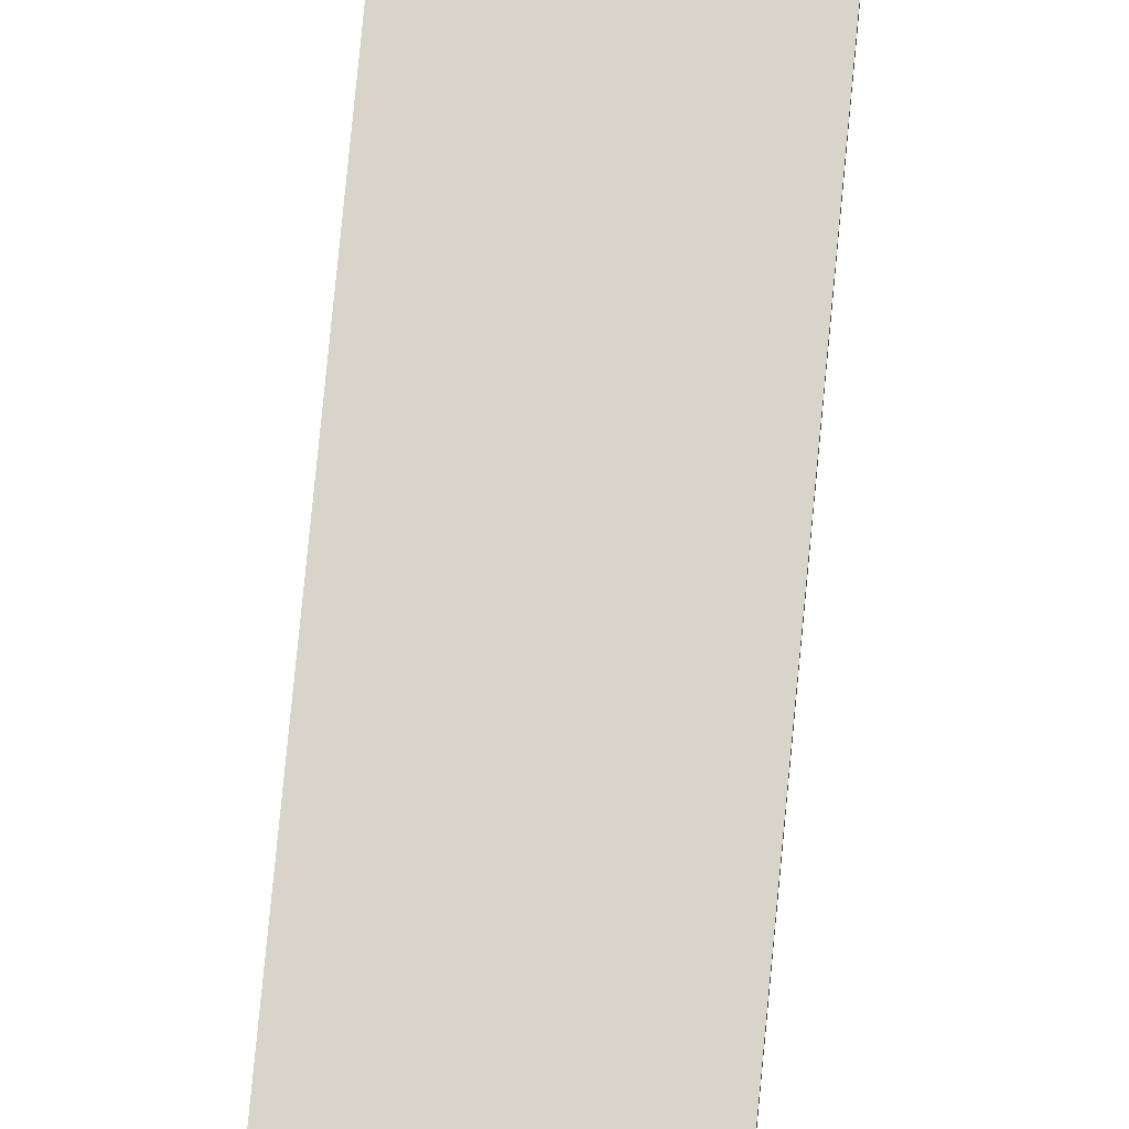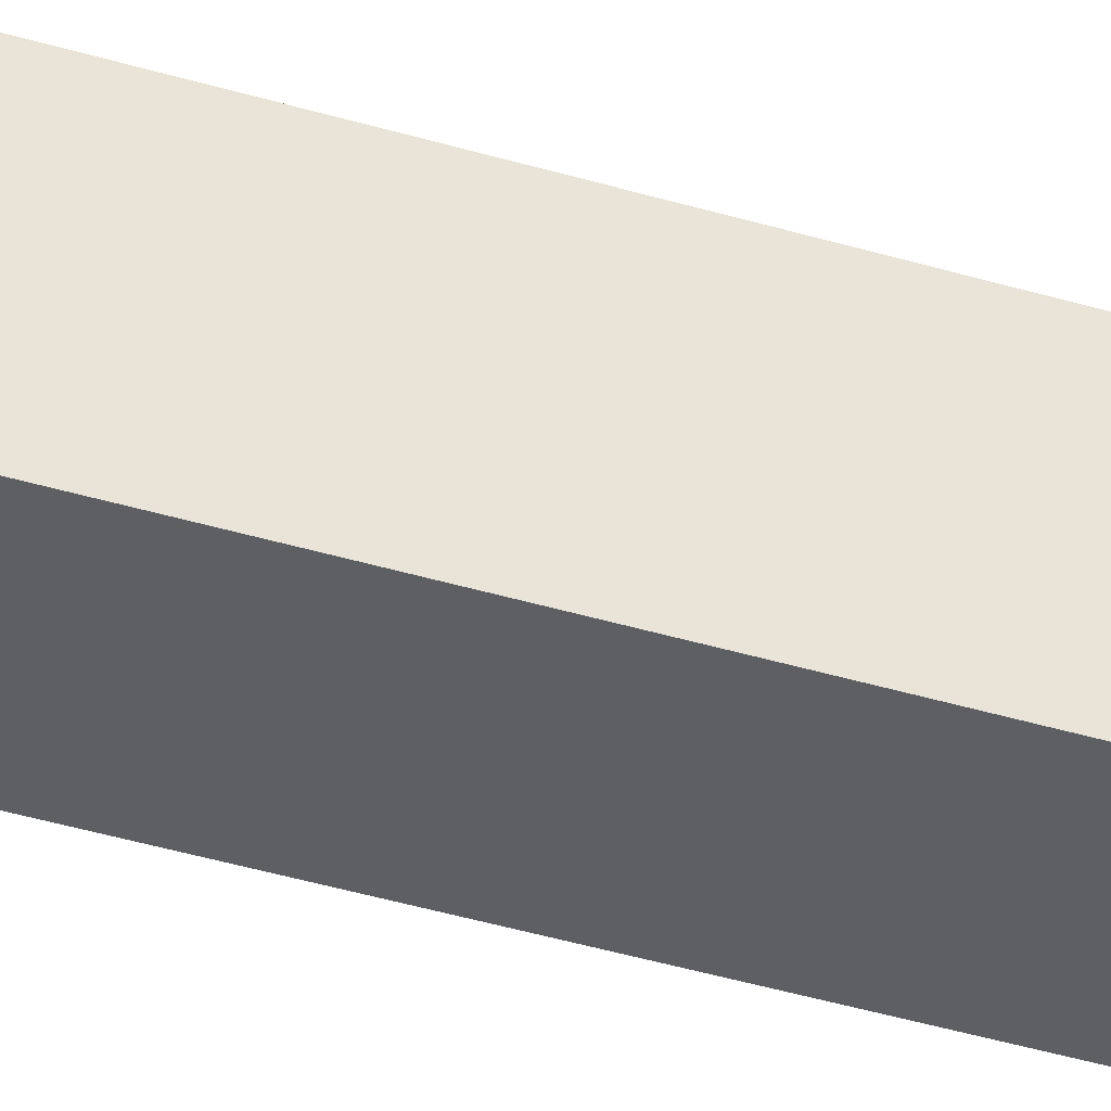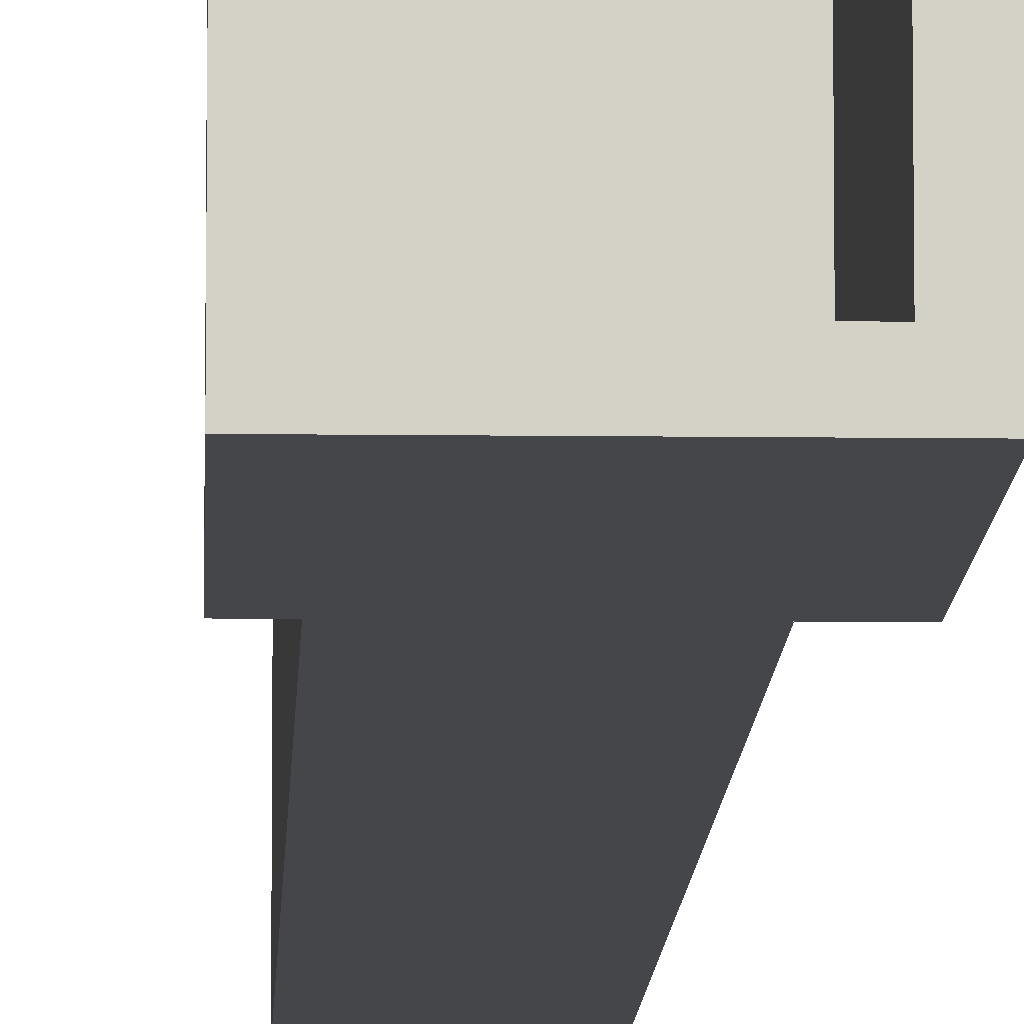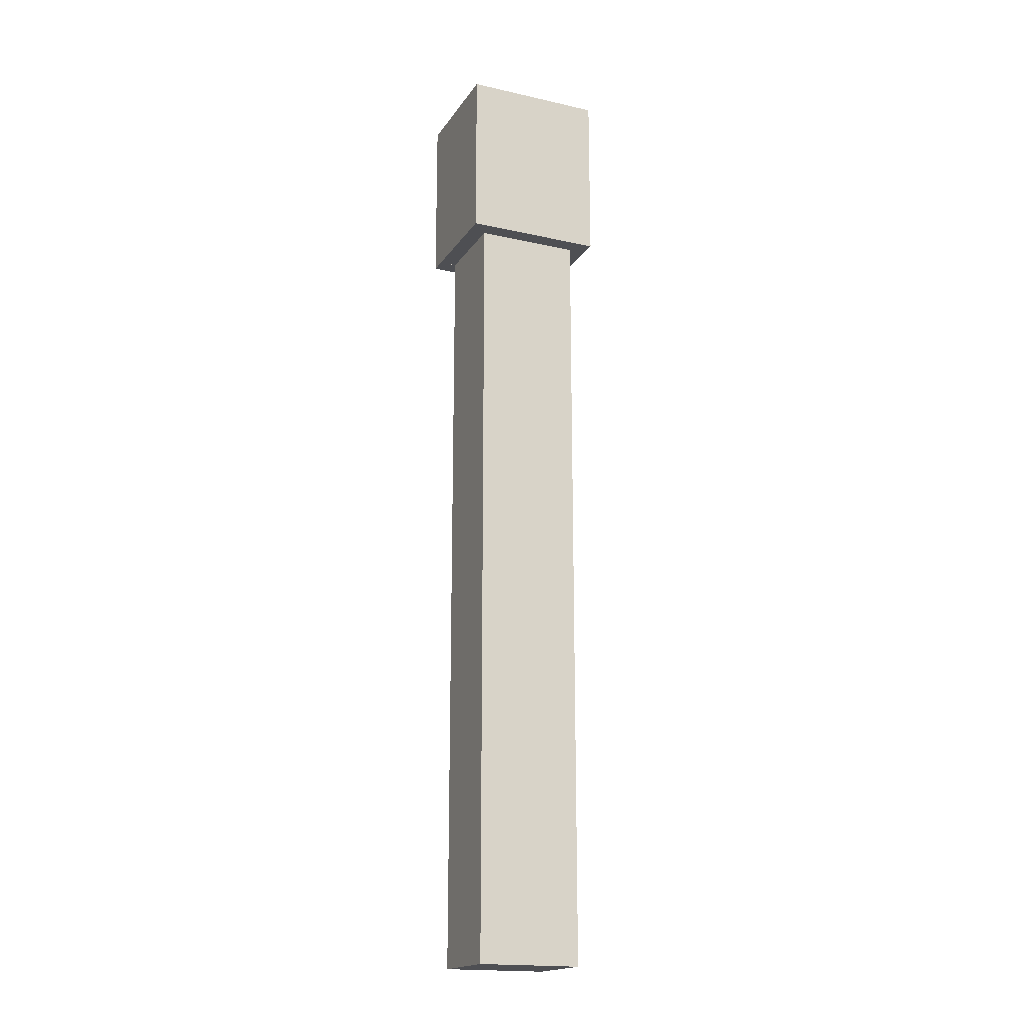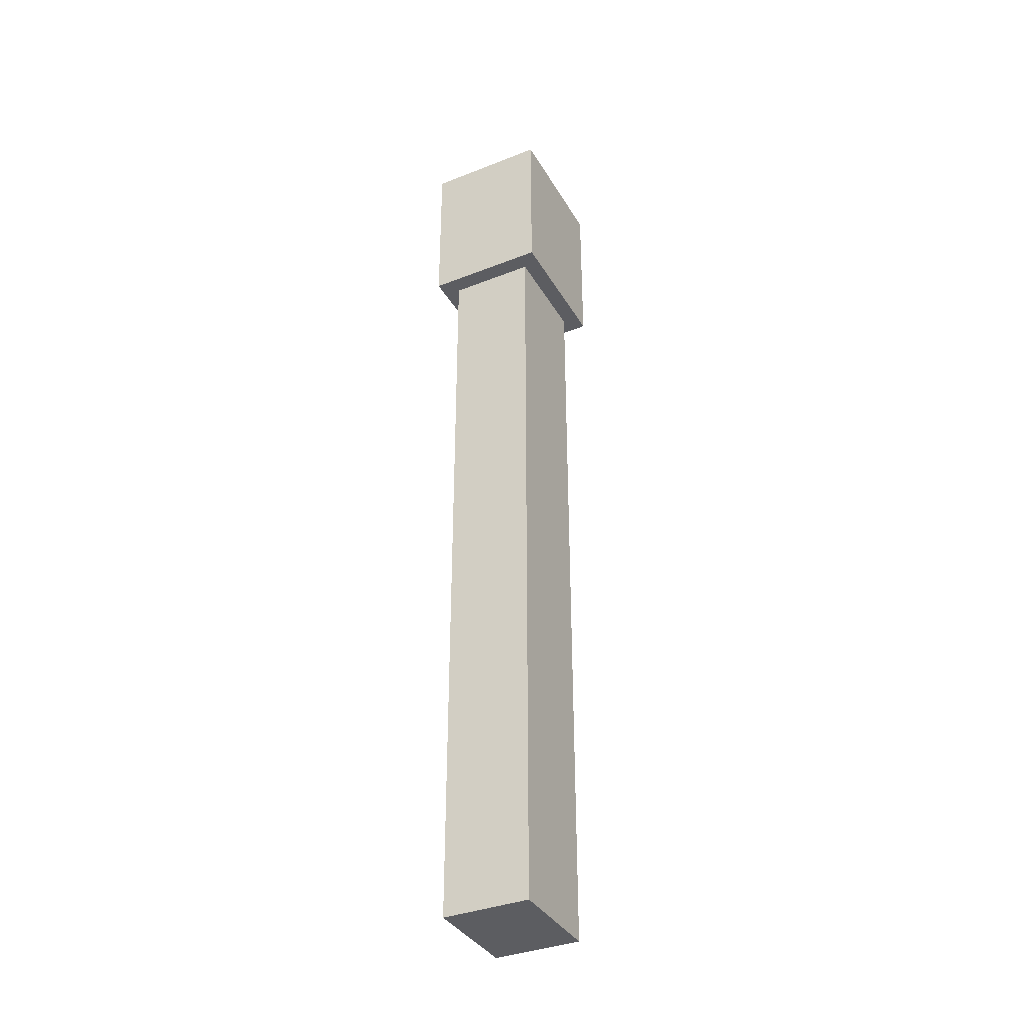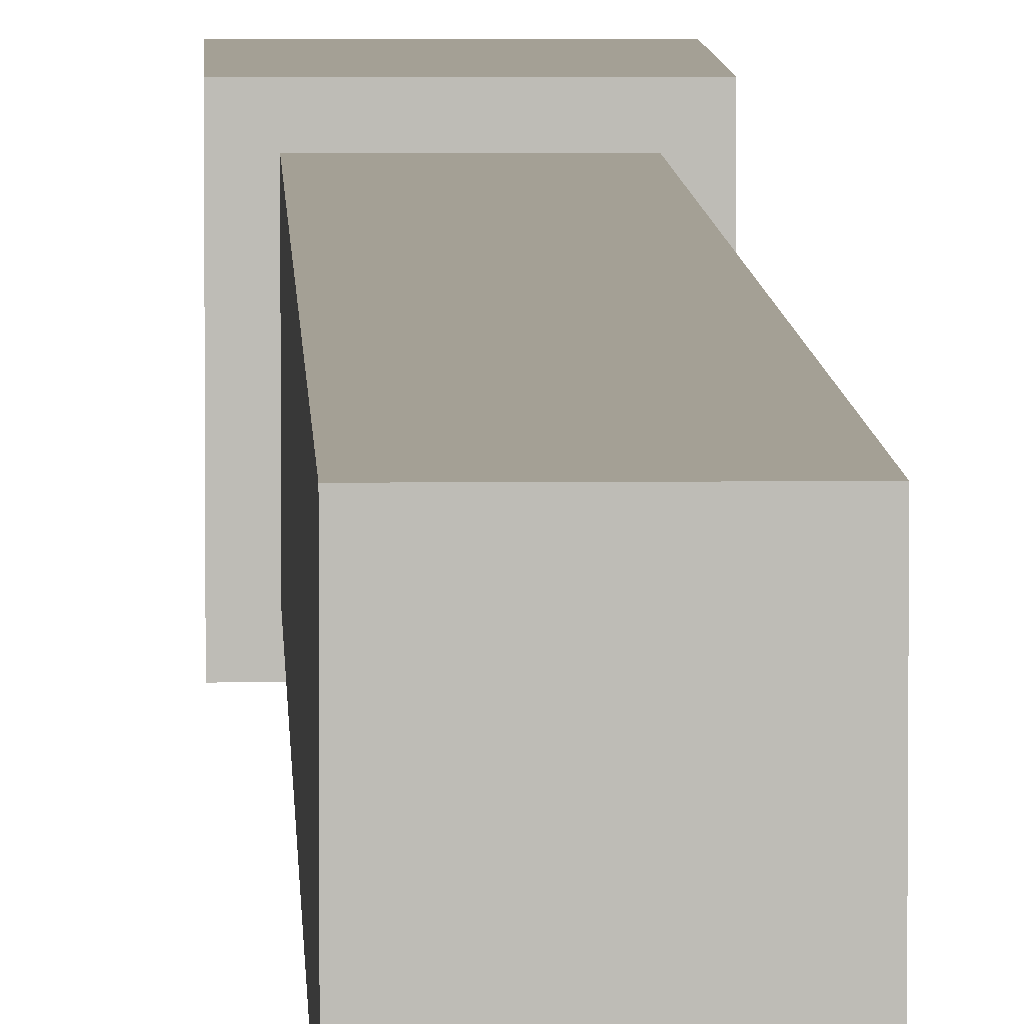
<metadata>
{"format":"obj","ext":"obj","renderer":"f3d","projection":"perspective","resolution":1024,"background":"white","views":[{"elev":75.2,"azim":5.4,"up":"+Y"},{"elev":-40.7,"azim":-110.3,"up":"+Y"},{"elev":-9.6,"azim":-1.9,"up":"+Y"},{"elev":-18.2,"azim":66.5,"up":"+Z"},{"elev":-36.7,"azim":27.0,"up":"+Z"},{"elev":5.7,"azim":178.2,"up":"+Y"}]}
</metadata>
<code>
g body
v 0.5 0.2 4.5
v 0.5 0.2 -4.5
v -0.5 0.2 4.5
v -0.5 0.2 -4.5
v -0.5 1.4 -4.5
v -0.5 1.4 4.5
v 0.5 1.4 -4.5
v 0.5 1.4 4.5
f 3 2 1
f 2 3 4
f 3 5 4
f 5 3 6
f 5 2 4
f 2 5 7
f 8 3 1
f 3 8 6
f 8 2 7
f 2 8 1
f 5 8 7
f 8 5 6
g front
v 0.7 0 6.5
v 0.7 0 4.5
v 0.5 0 6.5
v 0.5 0 4.5
v 0.5 1.6 4.5
v 0.5 1.6 6.5
v 0.7 1.6 4.5
v 0.7 1.6 6.5
f 11 10 9
f 10 11 12
f 11 13 12
f 13 11 14
f 13 10 12
f 10 13 15
f 16 11 9
f 11 16 14
f 16 10 15
f 10 16 9
f 13 16 15
f 16 13 14
g front
v 0.5 1.4 6.5
v 0.5 1.4 4.5
v -0.5 1.4 6.5
v -0.5 1.4 4.5
v -0.5 1.6 4.5
v -0.5 1.6 6.5
v 0.5 1.6 4.5
v 0.5 1.6 6.5
f 19 18 17
f 18 19 20
f 19 21 20
f 21 19 22
f 21 18 20
f 18 21 23
f 24 19 17
f 19 24 22
f 24 18 23
f 18 24 17
f 21 24 23
f 24 21 22
g front
v -0.5 0 6.5
v -0.5 0 4.5
v -0.7 0 6.5
v -0.7 0 4.5
v -0.7 1.6 4.5
v -0.7 1.6 6.5
v -0.5 1.6 4.5
v -0.5 1.6 6.5
f 27 26 25
f 26 27 28
f 27 29 28
f 29 27 30
f 29 26 28
f 26 29 31
f 32 27 25
f 27 32 30
f 32 26 31
f 26 32 25
f 29 32 31
f 32 29 30
g front
v -0.5 0 6.5
v -0.5 0 4.5
v -0.5 0.2 4.5
v -0.5 0.2 6.5
v 0.5 0.2 4.5
v 0.5 0.2 6.5
f 33 12 11
f 12 33 34
f 33 35 34
f 35 33 36
f 35 12 34
f 12 35 37
f 38 33 11
f 33 38 36
f 38 12 37
f 12 38 11
f 35 38 37
f 38 35 36

</code>
